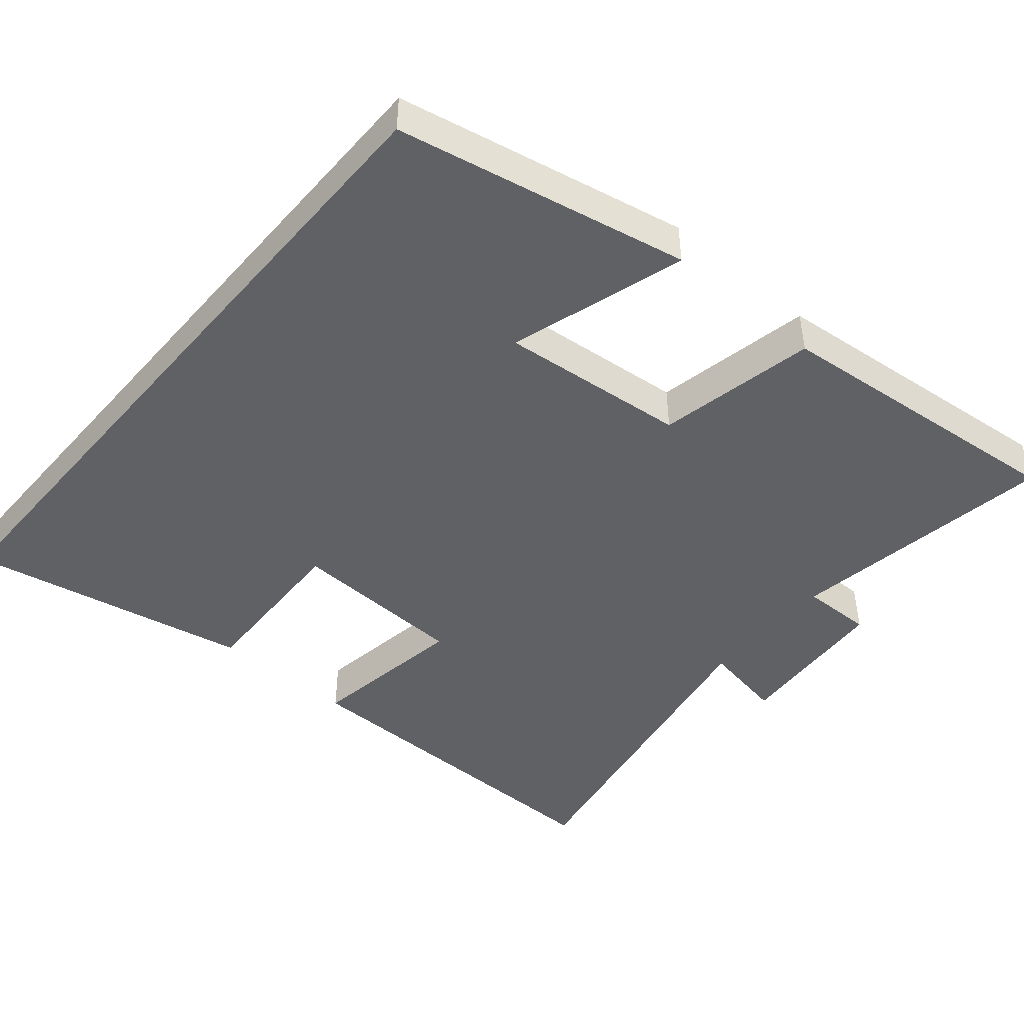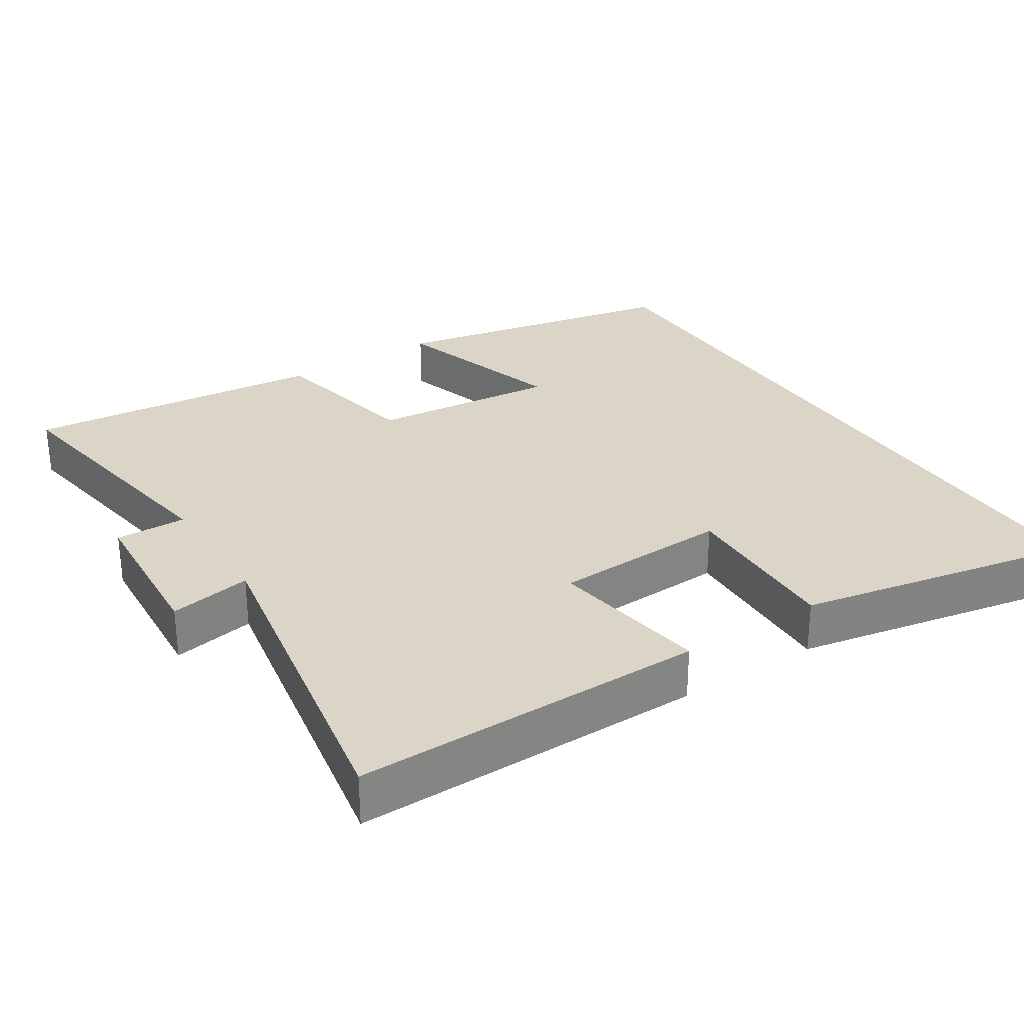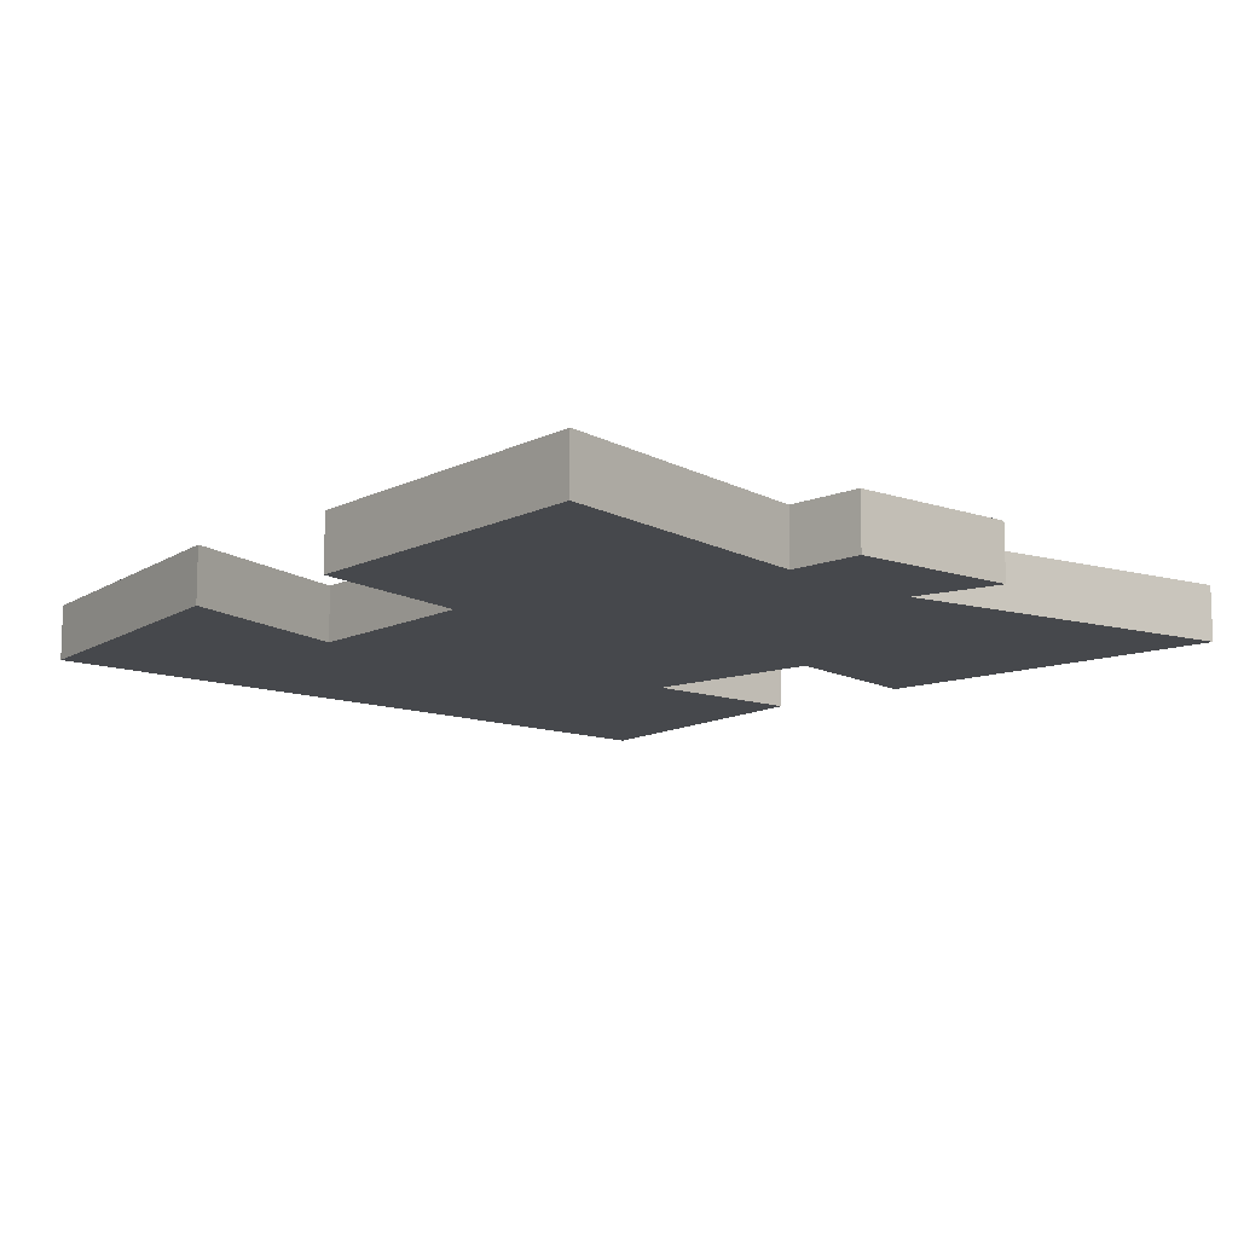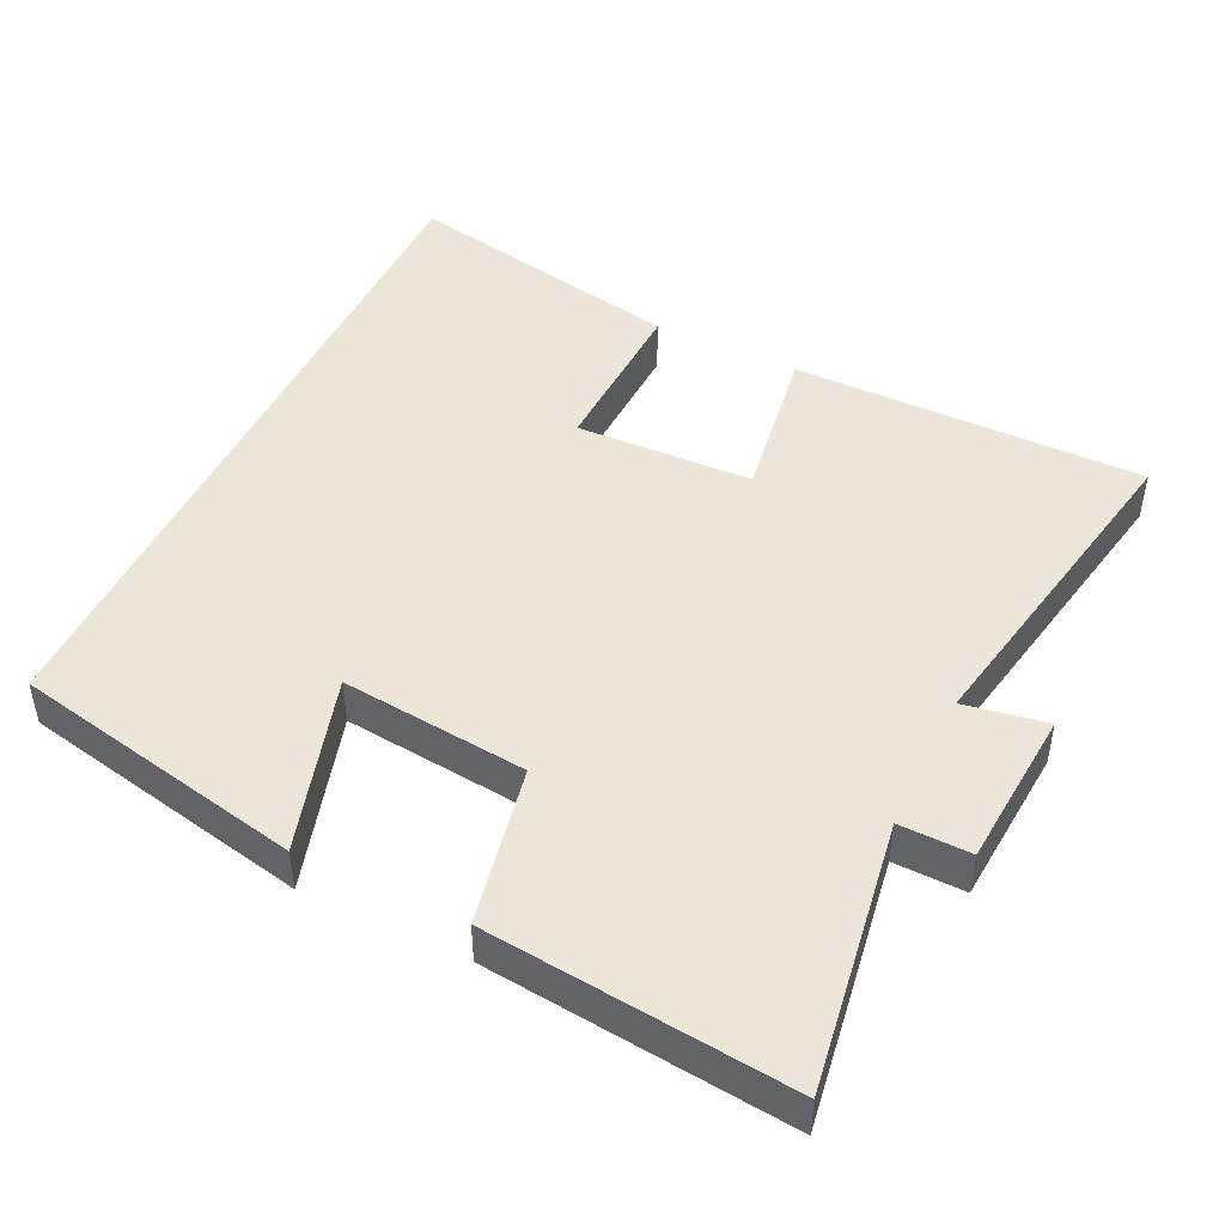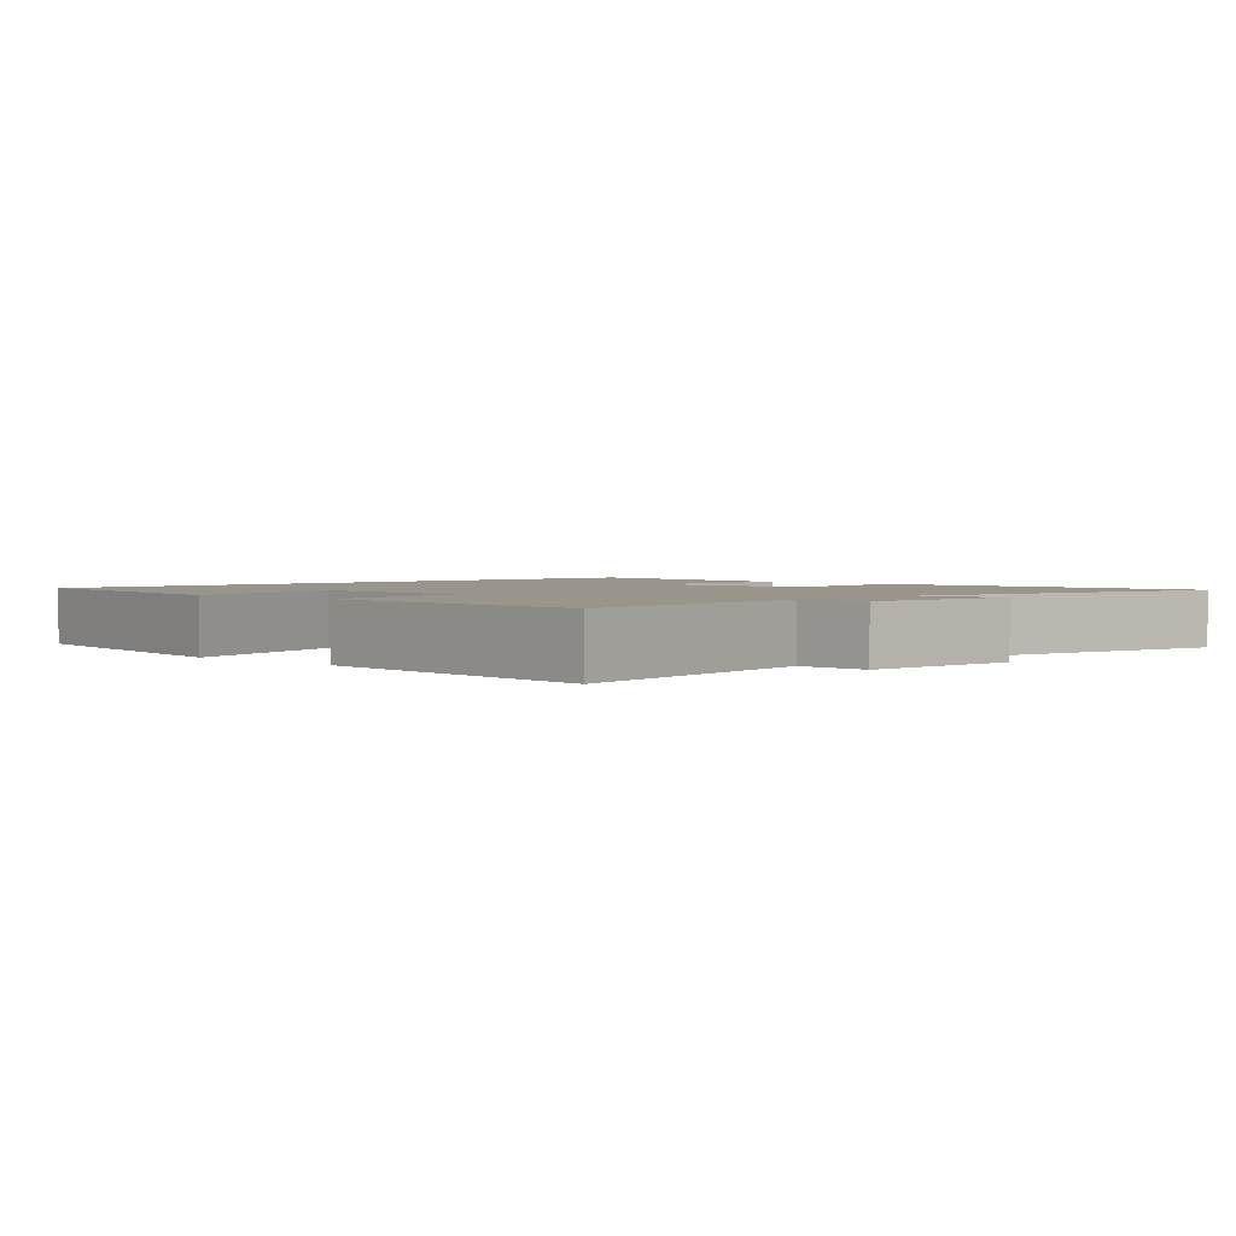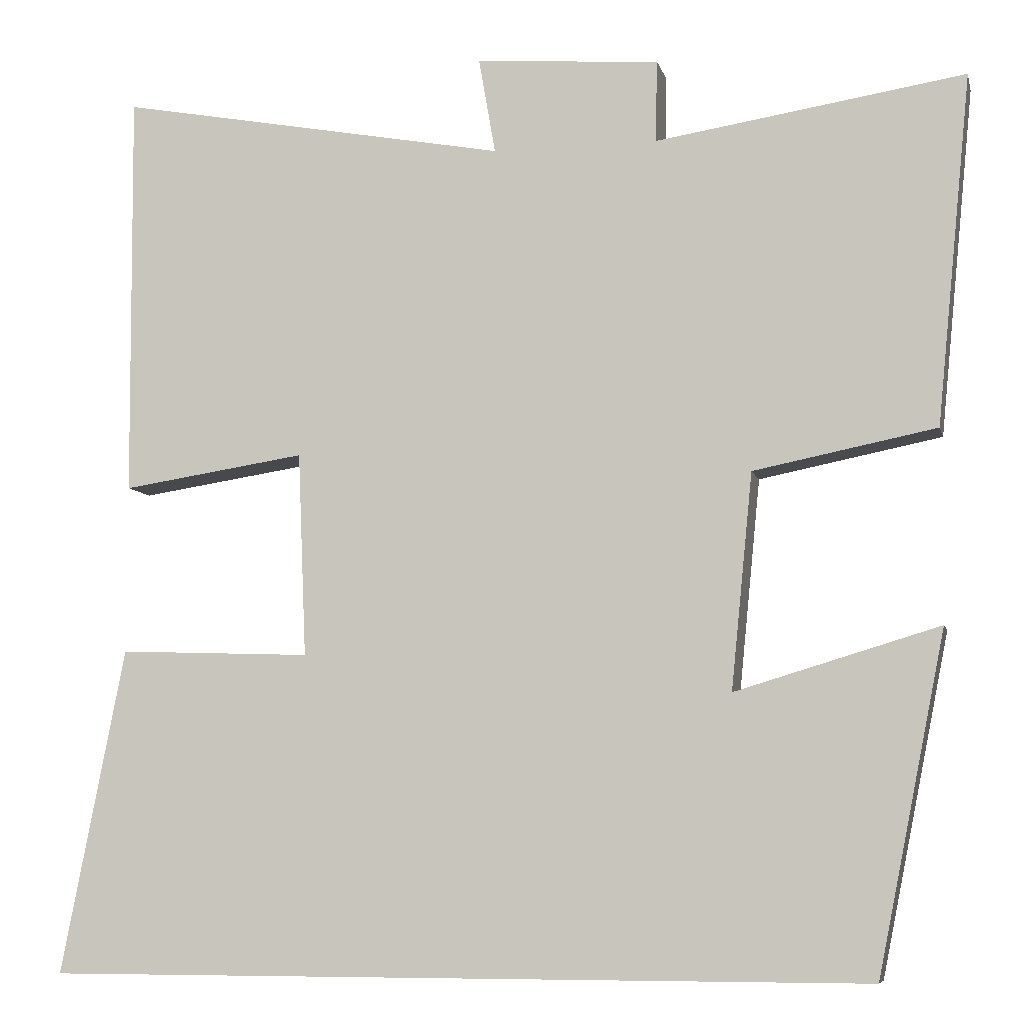
<metadata>
{"format":"obj","ext":"obj","renderer":"f3d","projection":"perspective","resolution":1024,"background":"white","views":[{"elev":-45.8,"azim":-130.4,"up":"+Y"},{"elev":29.5,"azim":57.1,"up":"+Y"},{"elev":-11.1,"azim":-44.7,"up":"+Y"},{"elev":46.5,"azim":-64.2,"up":"+Y"},{"elev":2.0,"azim":-45.8,"up":"+Y"},{"elev":-7.4,"azim":-167.1,"up":"+Z"}]}
</metadata>
<code>
v 0.577 0.07 -0.5
v -0.418 0.07 -0.5
v -0.5 0.07 -0.093
v -0.254 0.07 -0.167
v -0.28 0.07 0.093
v -0.5 0.07 0.137
v -0.542 0.07 0.558
v -0.169 0.07 0.5
v -0.171 0.07 0.599
v 0.051 0.07 0.615
v 0.031 0.07 0.5
v 0.503 0.07 0.587
v 0.5 0.07 0.097
v 0.278 0.07 0.131
v 0.268 0.07 -0.115
v 0.5 0.07 -0.107
v 0.577 0 -0.5
v -0.418 0 -0.5
v -0.5 0 -0.093
v -0.254 0 -0.167
v -0.28 0 0.093
v -0.5 0 0.137
v -0.542 0 0.558
v -0.169 0 0.5
v -0.171 0 0.599
v 0.051 0 0.615
v 0.031 0 0.5
v 0.503 0 0.587
v 0.5 0 0.097
v 0.278 0 0.131
v 0.268 0 -0.115
v 0.5 0 -0.107
f 15 16 1 2
f 14 15 2
f 11 12 13 14
f 8 9 10 11
f 8 11 14
f 5 6 7 8
f 4 5 8 14
f 2 3 4
f 2 4 14
f 18 17 32 31
f 18 31 30
f 30 29 28 27
f 27 26 25 24
f 30 27 24
f 24 23 22 21
f 30 24 21 20
f 20 19 18
f 30 20 18
f 1 17 18 2
f 2 18 19 3
f 3 19 20 4
f 4 20 21 5
f 5 21 22 6
f 6 22 23 7
f 7 23 24 8
f 8 24 25 9
f 9 25 26 10
f 10 26 27 11
f 11 27 28 12
f 12 28 29 13
f 13 29 30 14
f 14 30 31 15
f 15 31 32 16
f 16 32 17 1

</code>
